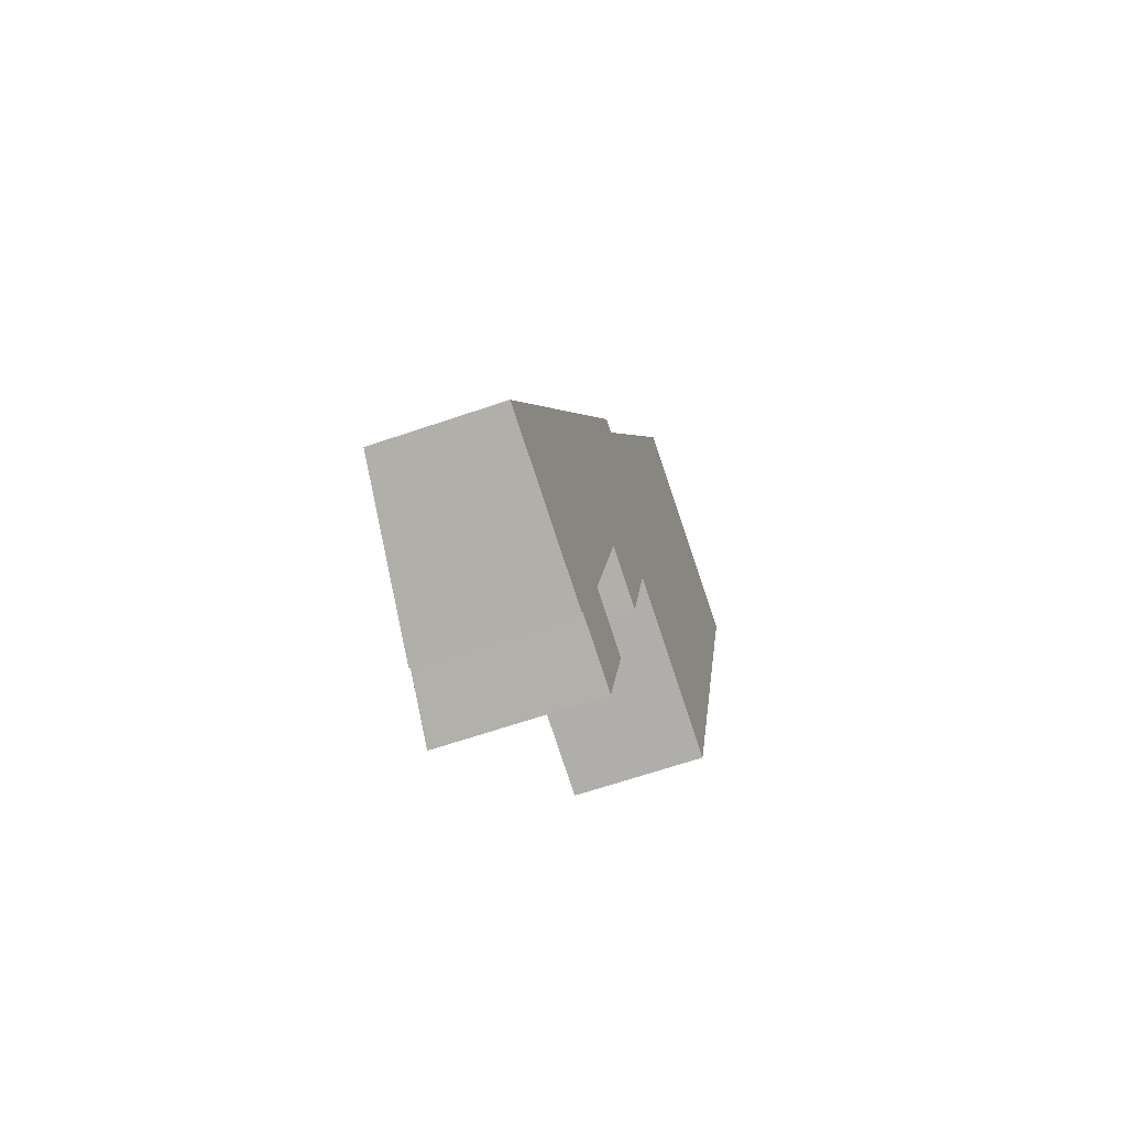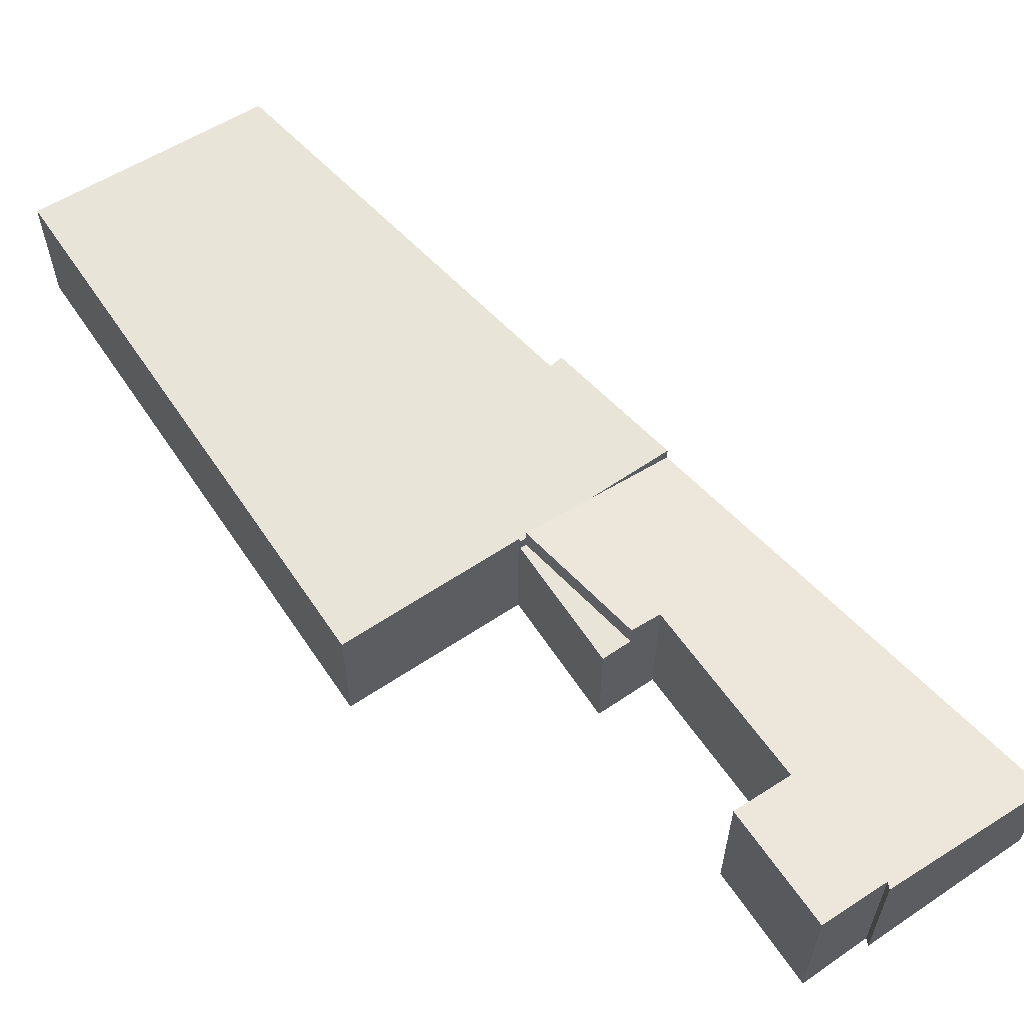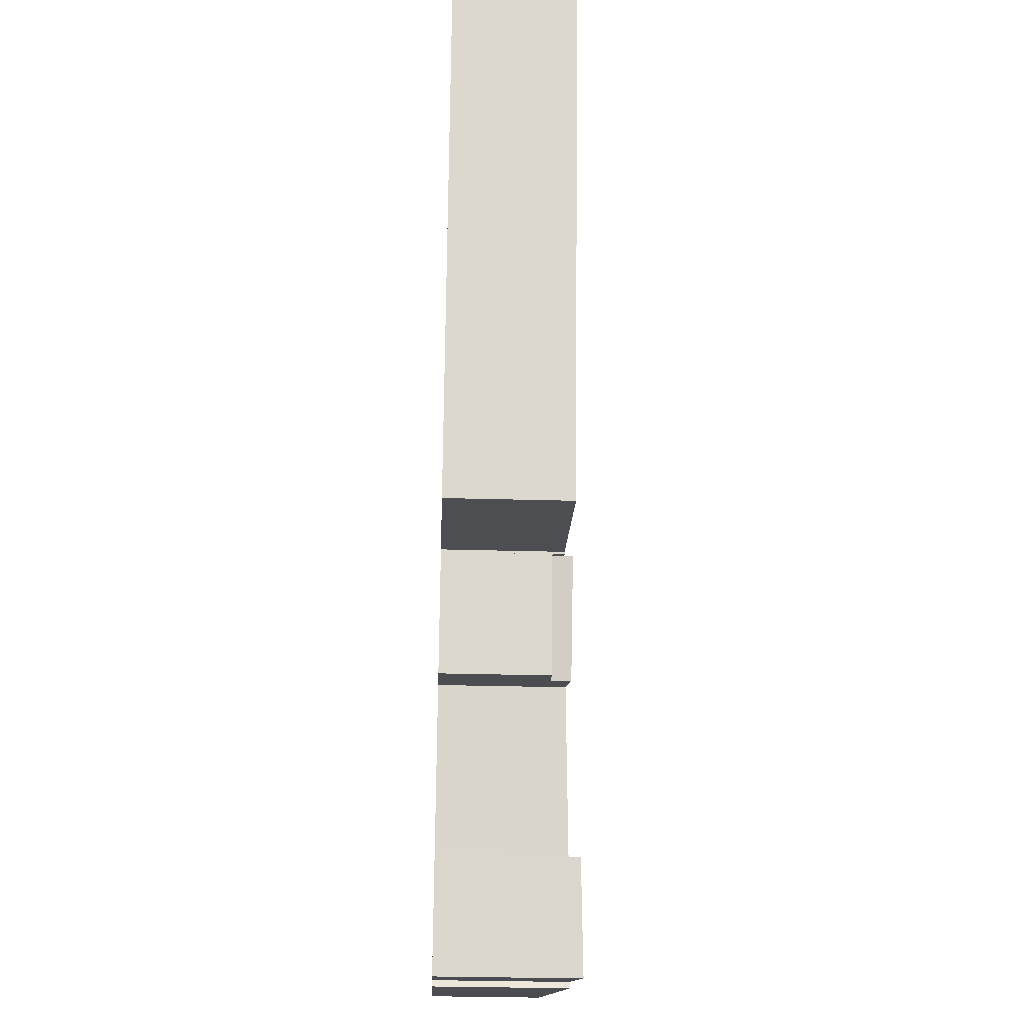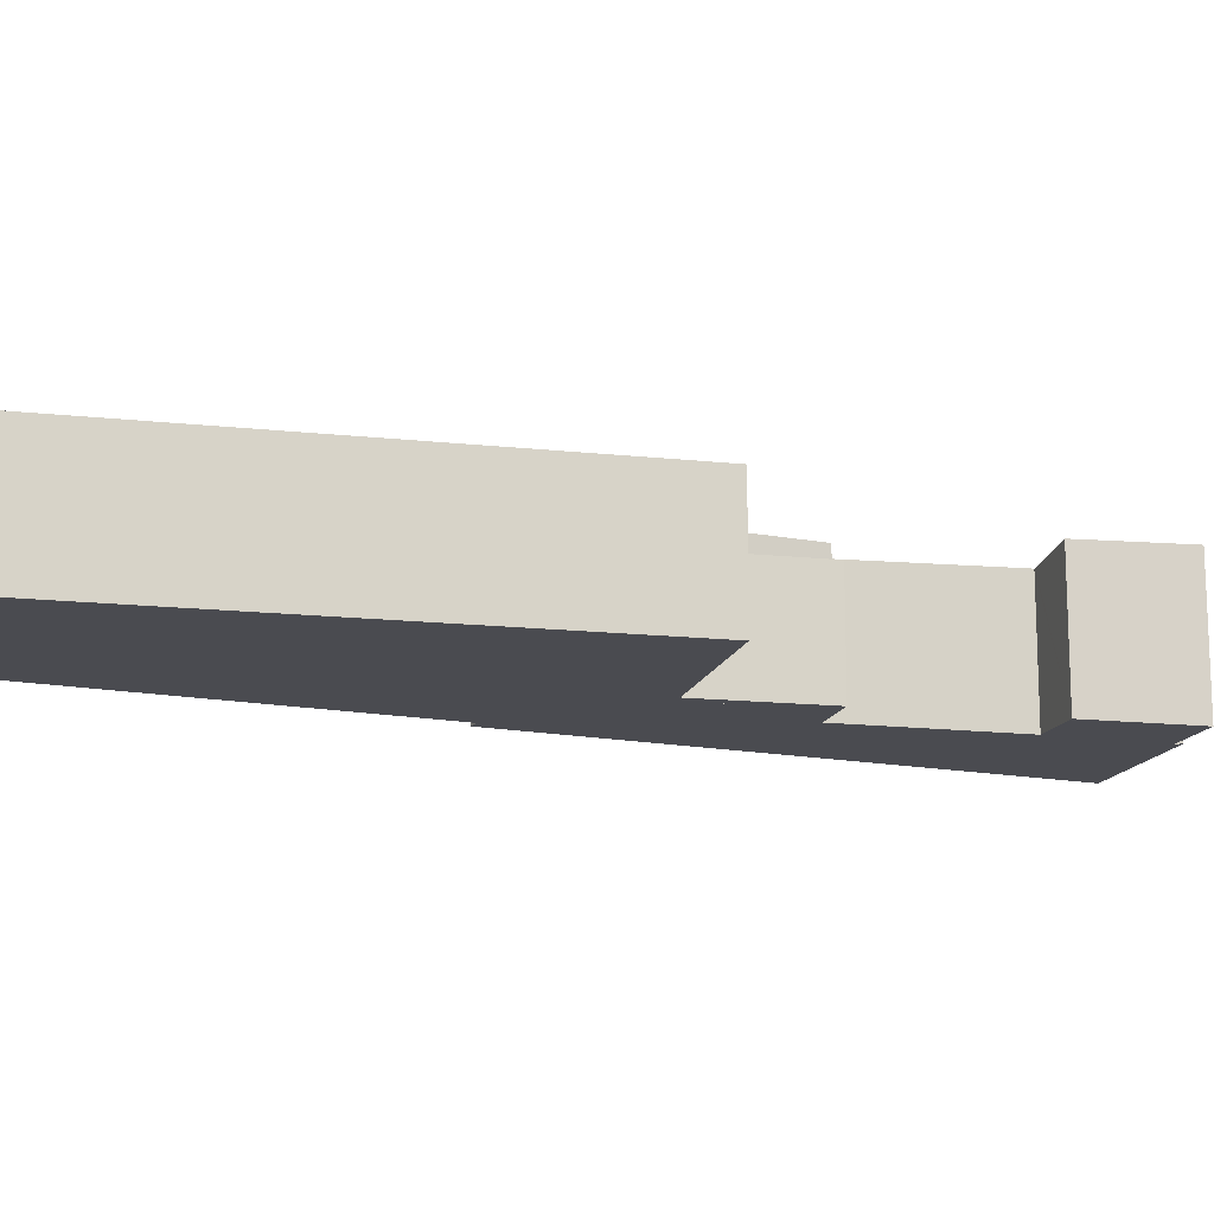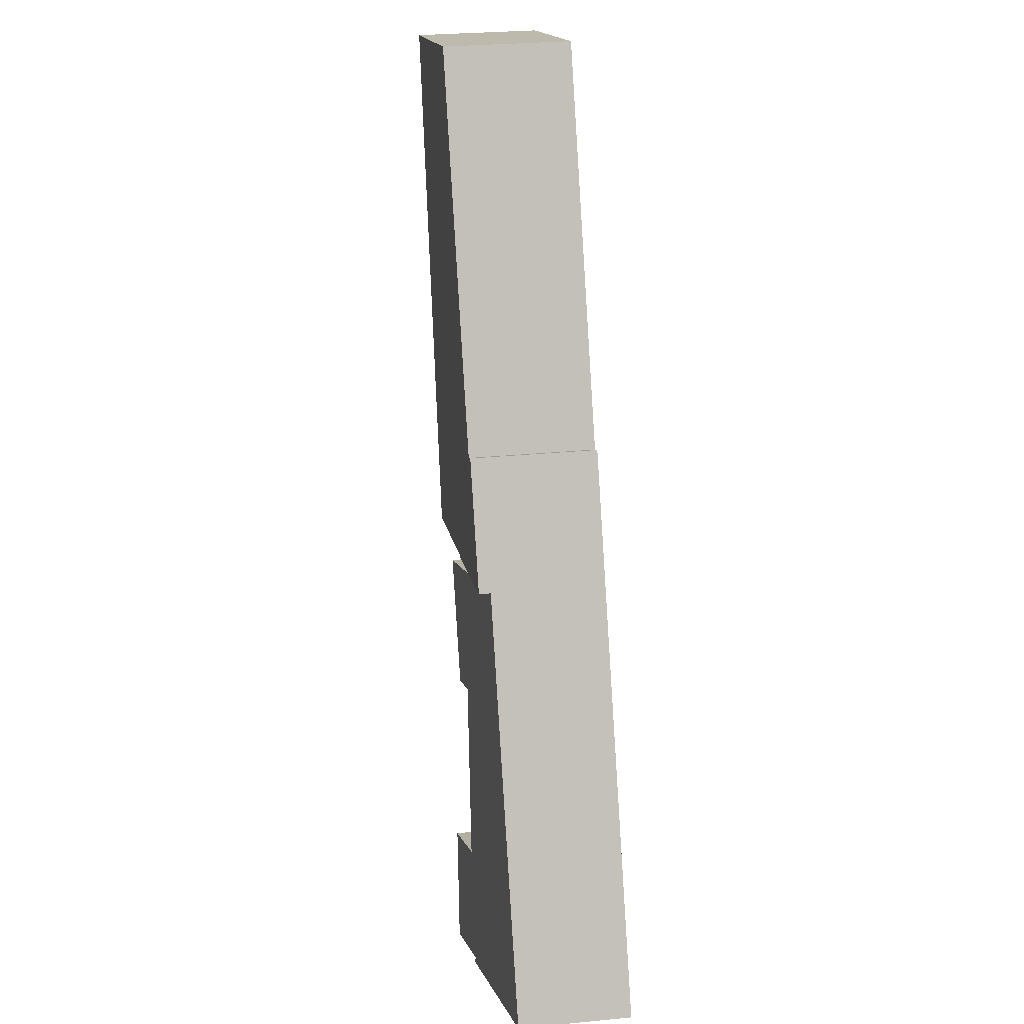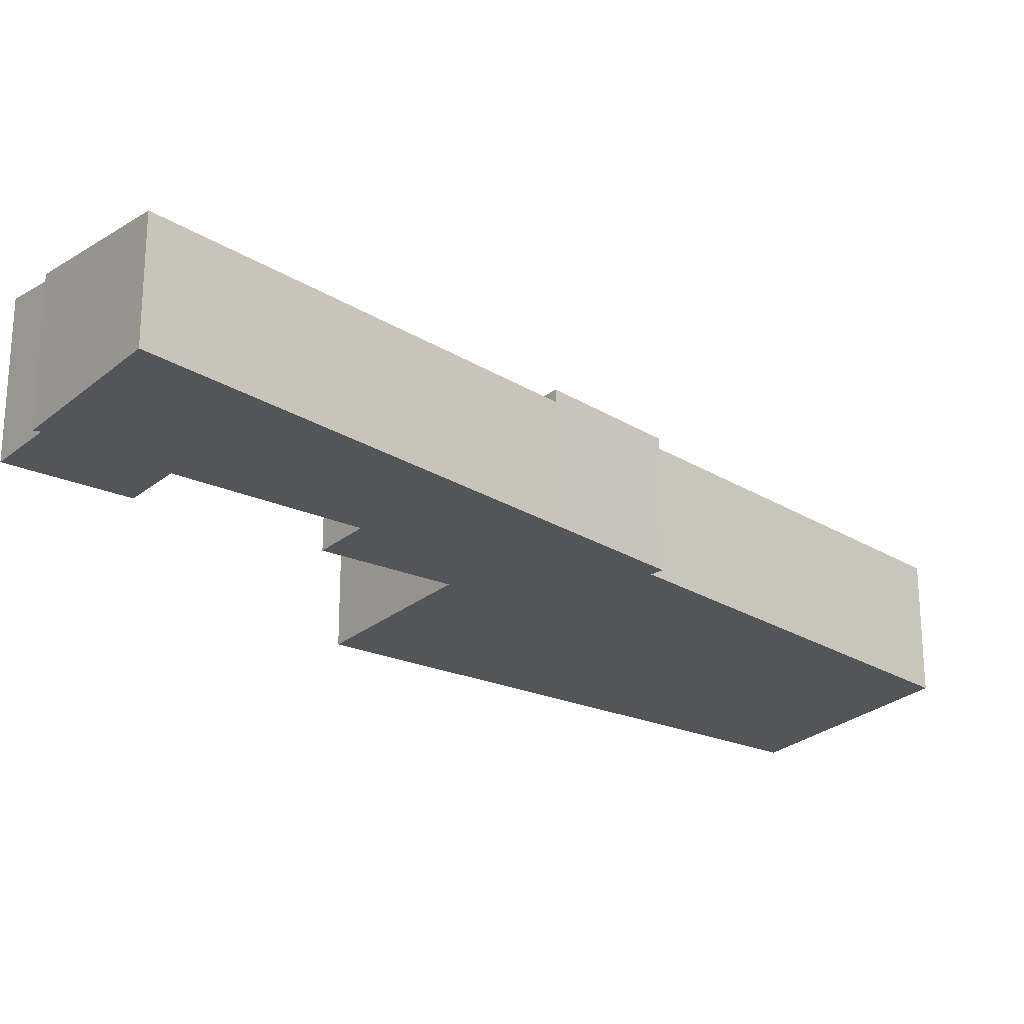
<metadata>
{"format":"obj","ext":"obj","renderer":"f3d","projection":"perspective","resolution":1024,"background":"white","views":[{"elev":-63.7,"azim":-70.8,"up":"+Z"},{"elev":61.4,"azim":161.7,"up":"+Y"},{"elev":-32.4,"azim":87.8,"up":"+Z"},{"elev":-14.6,"azim":92.0,"up":"+Y"},{"elev":28.6,"azim":-98.3,"up":"+Z"},{"elev":-24.2,"azim":-110.3,"up":"+Y"}]}
</metadata>
<code>
v  7.067 4.758 14.82
v  9.234 4.758 19.36
v  9.689 4.758 19.15
v  21.28 4.758 31.62
v  10.22 4.758 20.29
v  16.1 4.758 32.84
v  24.68 4.758 30.83
v  19.32 4.758 11.37
v  12.8 4.758 13.22
v  10.18 4.758 13.89
v  12.55 4.758 13.19
v  12.77 4.758 13.12
v  19.32 -6.965e-16 11.37
v  12.8 -8.097e-16 13.22
v  12.77 -8.034e-16 13.12
v  10.18 -8.506e-16 13.89
v  7.067 -9.073e-16 14.82
v  12.55 -8.074e-16 13.19
v  24.68 -1.888e-15 30.83
v  9.234 -1.186e-15 19.36
v  9.689 -1.173e-15 19.15
v  16.1 -2.011e-15 32.84
v  10.22 -1.242e-15 20.29
v  21.28 -1.936e-15 31.62
v  8.472 5.501 -2.274
v  7.548 5.096 2.621
v  9.659 5.398 1.969
v  7.489 5.088 2.639
v  10.48 5.096 8.821
v  12.55 5.096 13.19
v  7.067 4.315 14.82
v  9.399 4.942 9.139
v  0 4.308 2.638e-16
v  6.007 5.148 -1.516
v  6.048 5.169 -1.776
v  5.537 5.096 -1.626
v  9.659 -1.206e-16 1.969
v  7.489 -1.616e-16 2.639
v  7.548 -1.605e-16 2.621
v  10.48 -5.401e-16 8.821
v  9.399 -5.596e-16 9.139
v  8.472 1.392e-16 -2.274
v  6.007 9.283e-17 -1.516
v  6.048 1.087e-16 -1.776
v  0 0 0
v  5.537 9.956e-17 -1.626
v  10.48 4.294 8.821
v  12.77 4.294 13.12
v  11.53 4.294 8.515
v  12.55 4.294 13.19
v  11.53 -5.214e-16 8.515
g defaultobject
f 1 2 3
f 4 5 6
f 5 4 7
f 5 7 8
f 5 8 3
f 3 8 9
f 3 9 1
f 1 9 10
f 9 11 10
f 11 9 12
f 13 9 8
f 9 13 14
f 15 11 12
f 11 15 10
f 10 15 1
f 1 15 16
f 1 16 17
f 16 15 18
f 14 12 9
f 12 14 15
f 19 8 7
f 8 19 13
f 17 2 1
f 2 17 20
f 21 5 3
f 5 21 6
f 6 21 22
f 22 21 23
f 20 3 2
f 3 20 21
f 22 4 6
f 4 22 24
f 4 24 7
f 7 24 19
f 17 21 20
f 18 14 16
f 14 18 15
f 23 24 22
f 24 23 19
f 19 23 13
f 13 23 21
f 13 21 14
f 14 21 17
f 14 17 16
f 25 26 27
f 26 25 28
f 29 10 30
f 10 29 31
f 31 29 32
f 31 32 33
f 33 32 28
f 33 28 34
f 34 28 25
f 33 34 35
f 33 35 36
f 17 10 31
f 10 17 30
f 30 17 18
f 18 17 16
f 26 37 27
f 37 26 28
f 37 28 38
f 37 38 39
f 18 29 30
f 29 18 40
f 40 32 29
f 32 40 41
f 42 34 25
f 34 42 43
f 44 36 35
f 36 44 33
f 33 44 45
f 45 44 46
f 32 38 28
f 38 32 41
f 27 42 25
f 42 27 37
f 34 44 35
f 44 34 43
f 33 17 31
f 17 33 45
f 42 37 43
f 39 43 37
f 38 43 39
f 41 43 38
f 44 43 46
f 18 16 40
f 41 40 16
f 43 41 16
f 46 43 16
f 45 46 16
f 17 45 16
f 47 48 49
f 48 47 50
f 40 50 47
f 50 40 18
f 18 48 50
f 48 18 15
f 15 49 48
f 49 15 51
f 51 47 49
f 47 51 40
f 51 18 40
f 18 51 15

</code>
